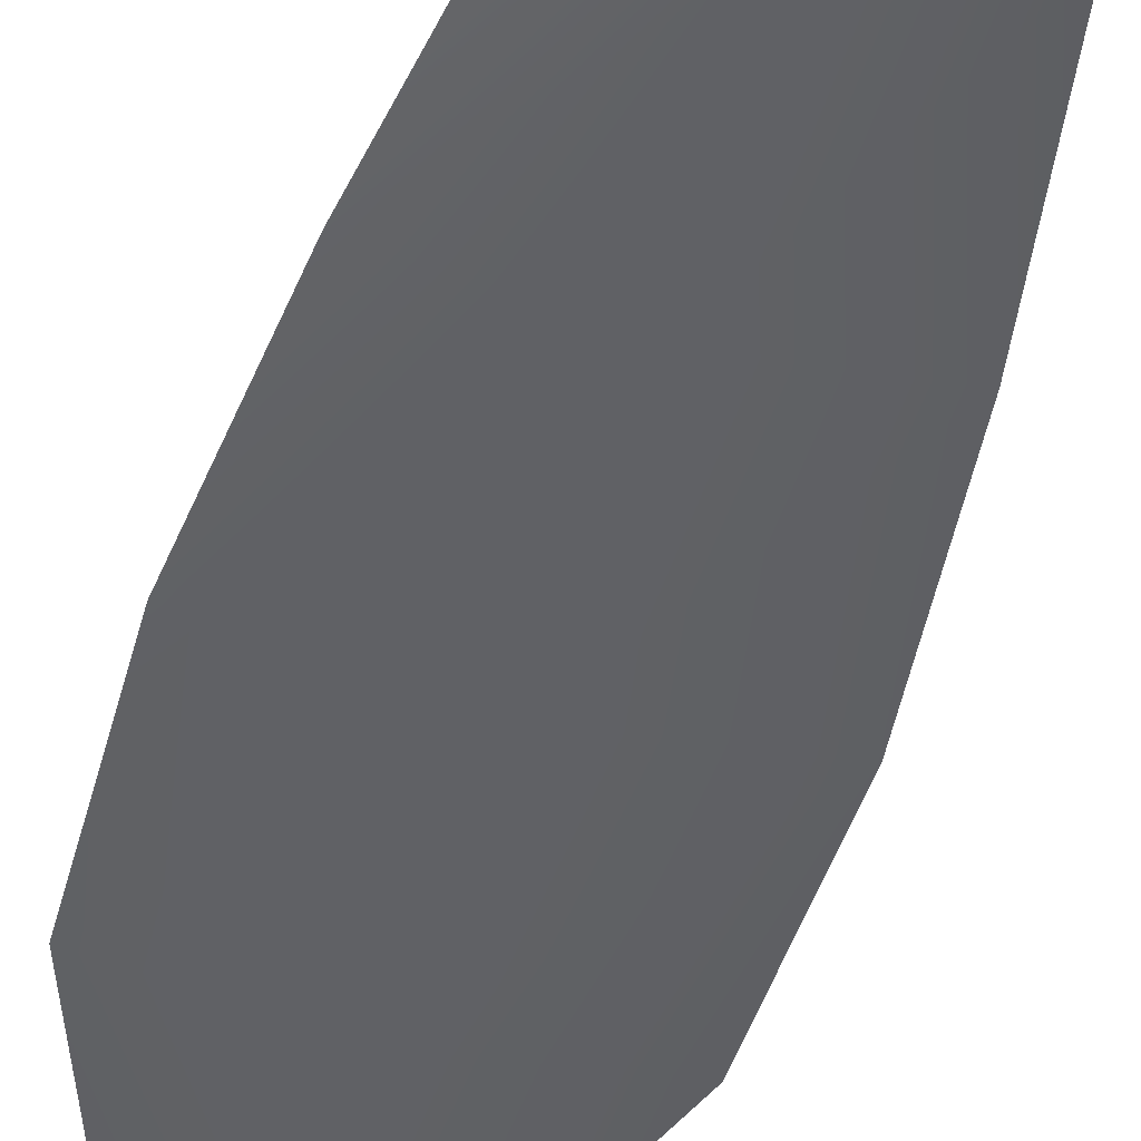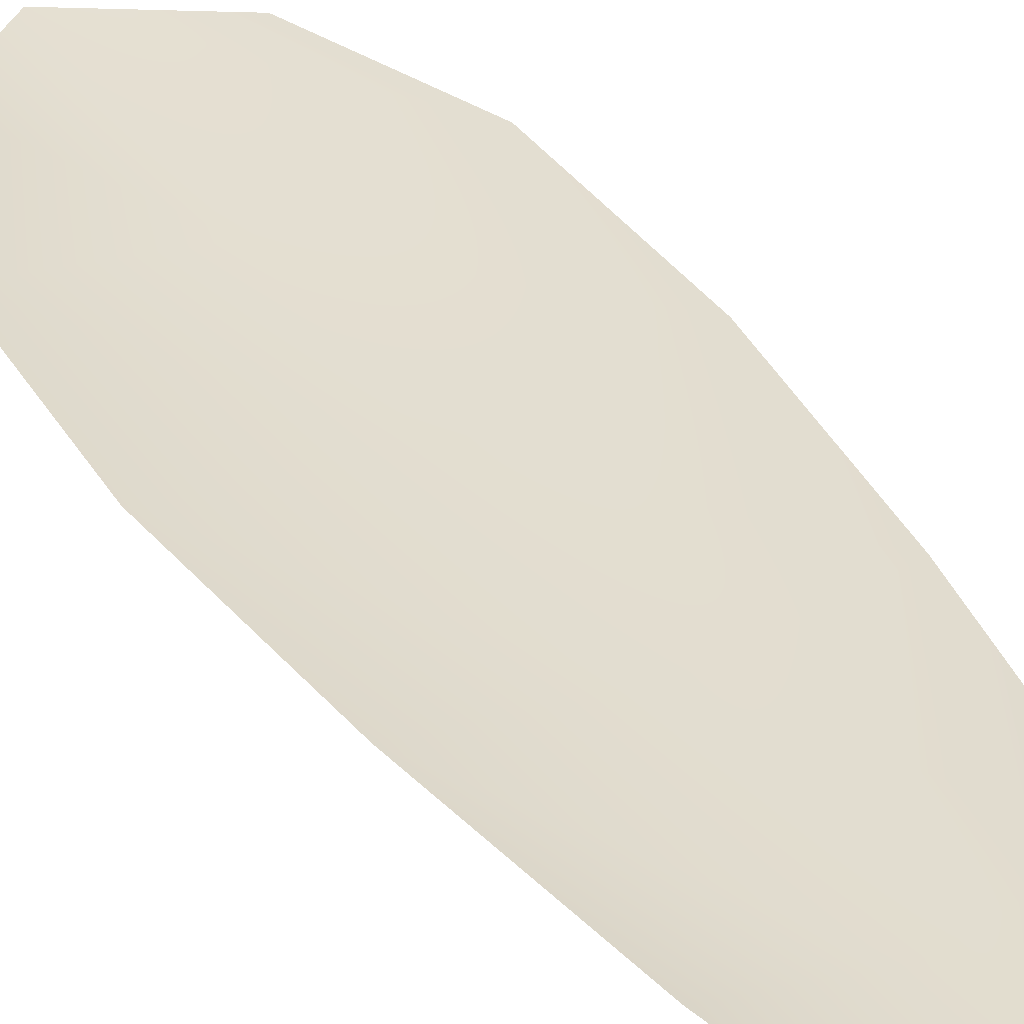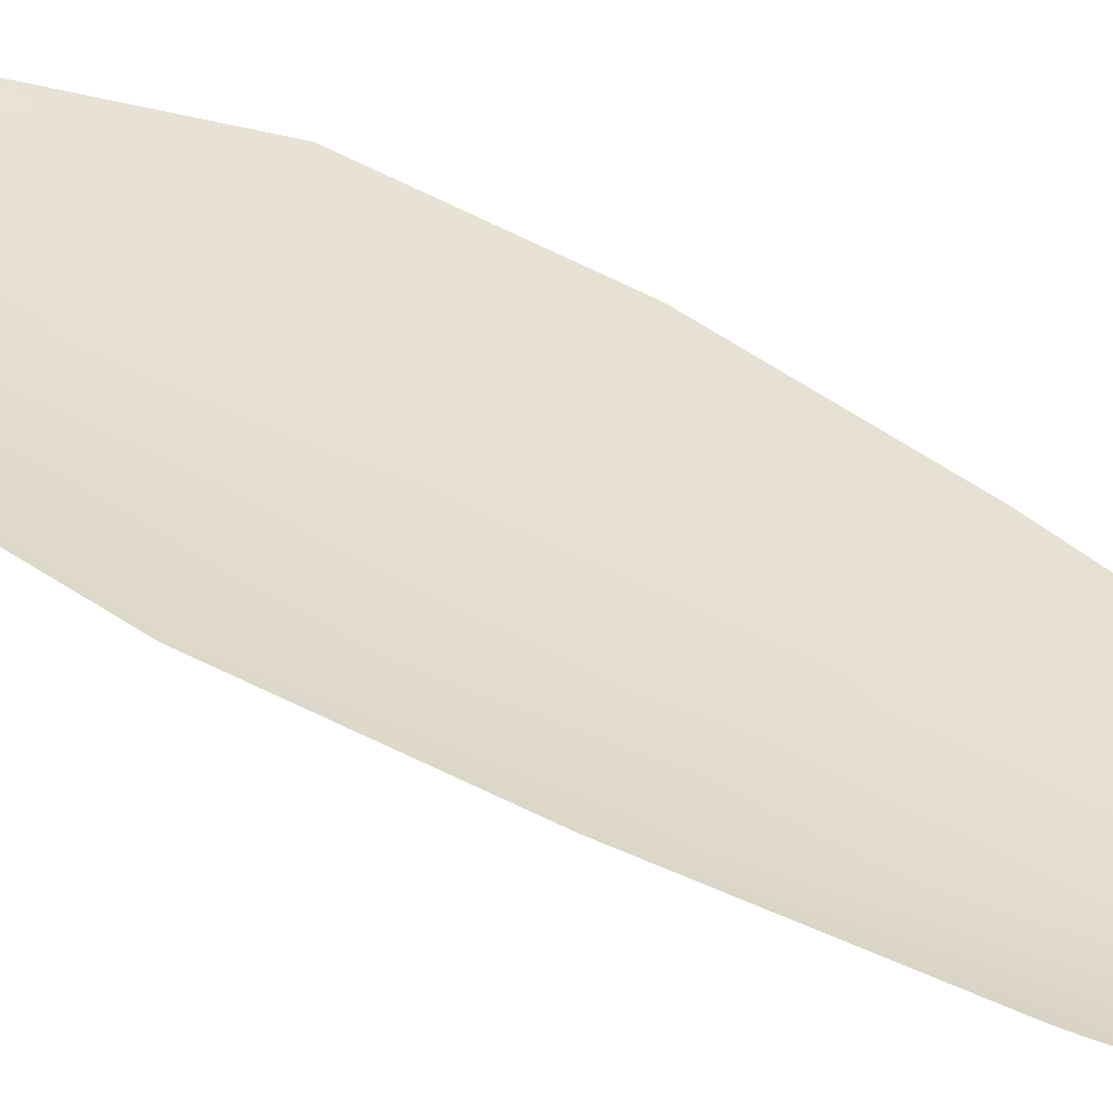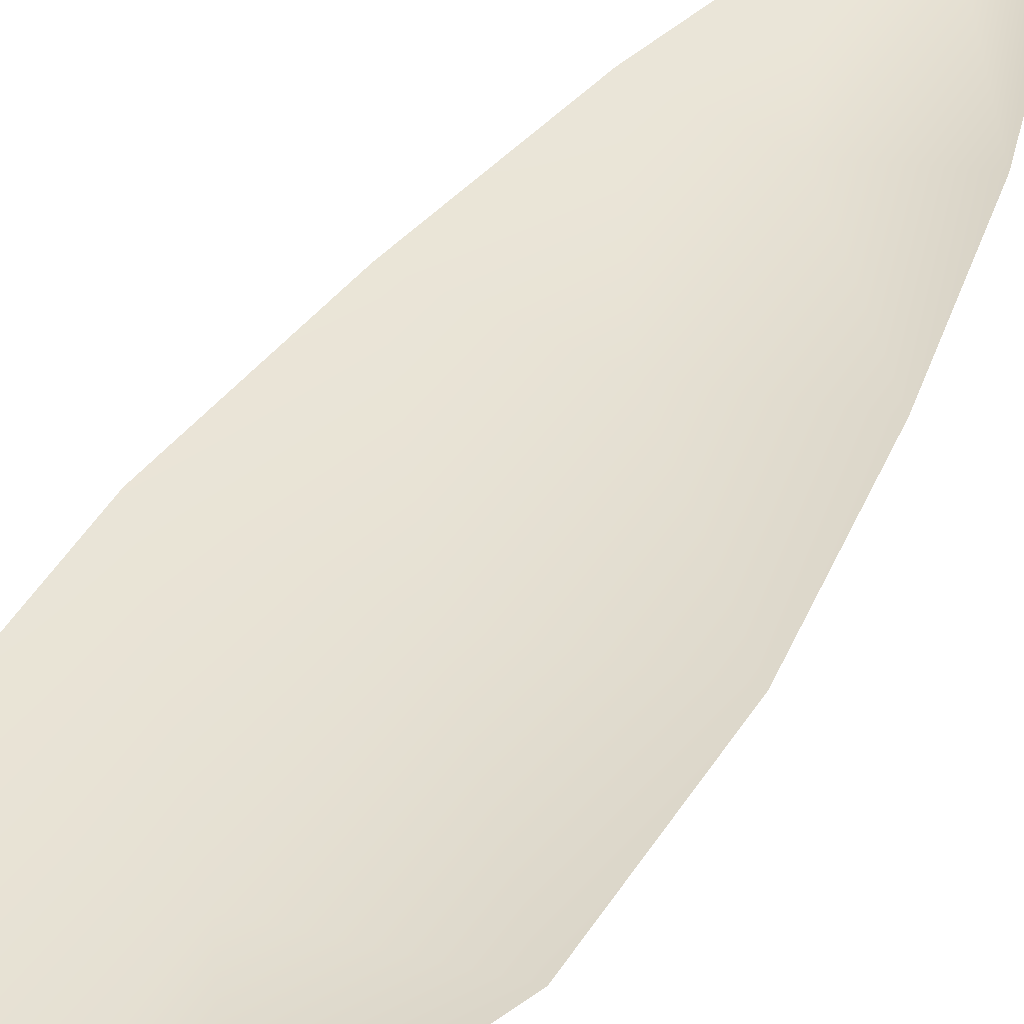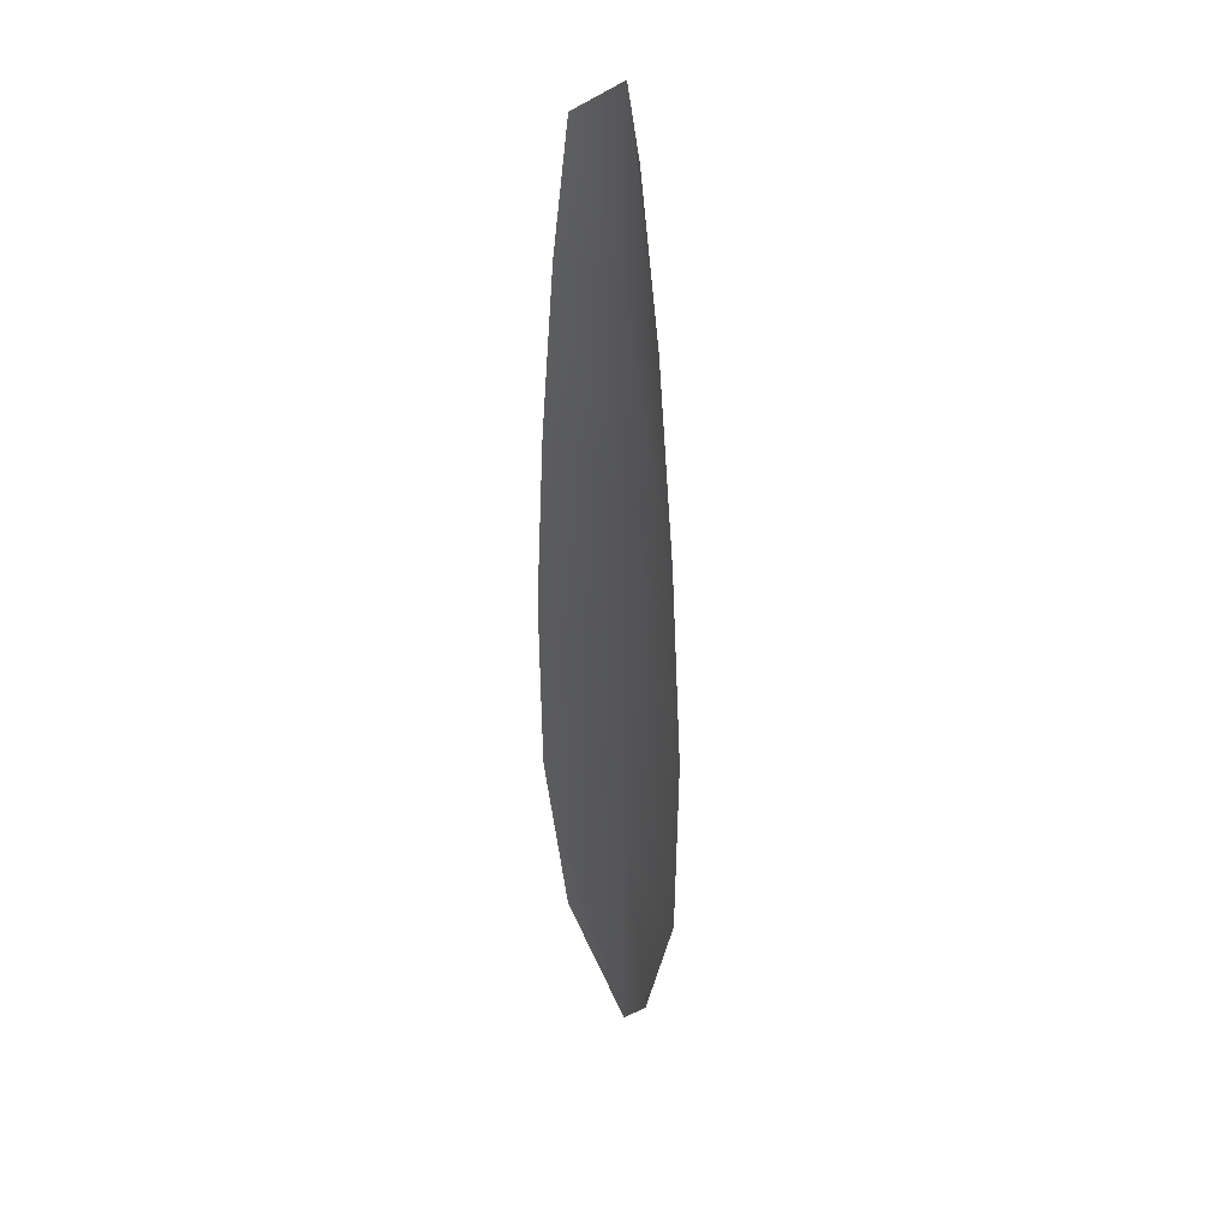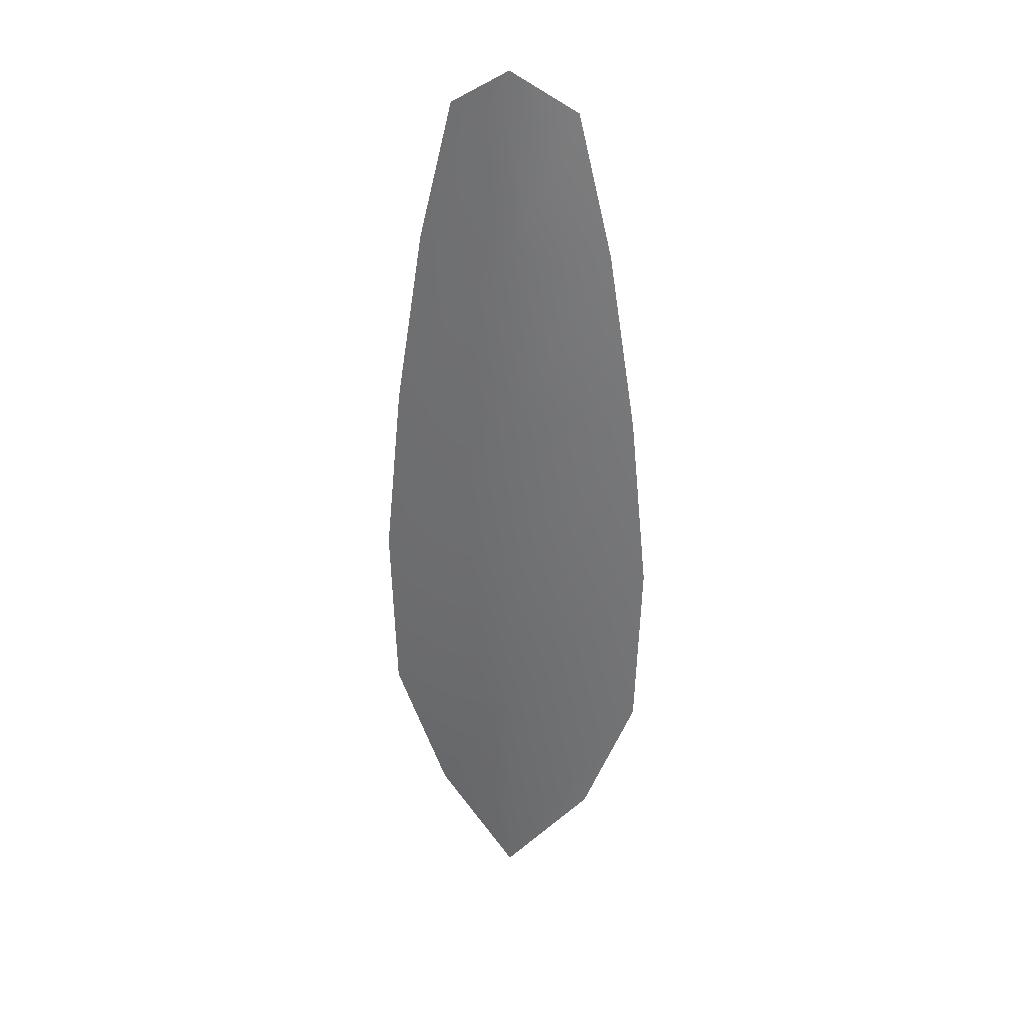
<metadata>
{"format":"obj","ext":"obj","renderer":"f3d","projection":"perspective","resolution":1024,"background":"white","views":[{"elev":-49.0,"azim":163.5,"up":"+Z"},{"elev":35.9,"azim":151.3,"up":"+Z"},{"elev":37.4,"azim":130.8,"up":"+Z"},{"elev":38.4,"azim":26.2,"up":"+Z"},{"elev":33.1,"azim":63.3,"up":"+Y"},{"elev":32.7,"azim":-165.6,"up":"+Y"}]}
</metadata>
<code>
o feather_flight_tertiary_048
v 0.0767 0.1398 0.02718
v 0.07408 0.1398 0.02718
v 0.07718 0.1221 0.02718
v 0.07359 0.1221 0.02718
v 0.07539 0.1407 0.02675
v 0.07539 0.1201 0.02675
v 0.07742 0.1368 0.02718
v 0.07802 0.1329 0.02718
v 0.0784 0.129 0.02718
v 0.0783 0.1251 0.02718
v 0.07248 0.1251 0.02718
v 0.07237 0.129 0.02718
v 0.07276 0.1329 0.02718
v 0.07336 0.1368 0.02718
v 0.07539 0.1368 0.02675
v 0.07539 0.1329 0.02675
v 0.07539 0.129 0.02675
v 0.07539 0.1251 0.02675
f 18 10 3 6
f 11 18 6 4
f 5 1 7 15
f 15 7 8 16
f 16 8 9 17
f 17 9 10 18
f 2 5 15 14
f 14 15 16 13
f 13 16 17 12
f 12 17 18 11

</code>
